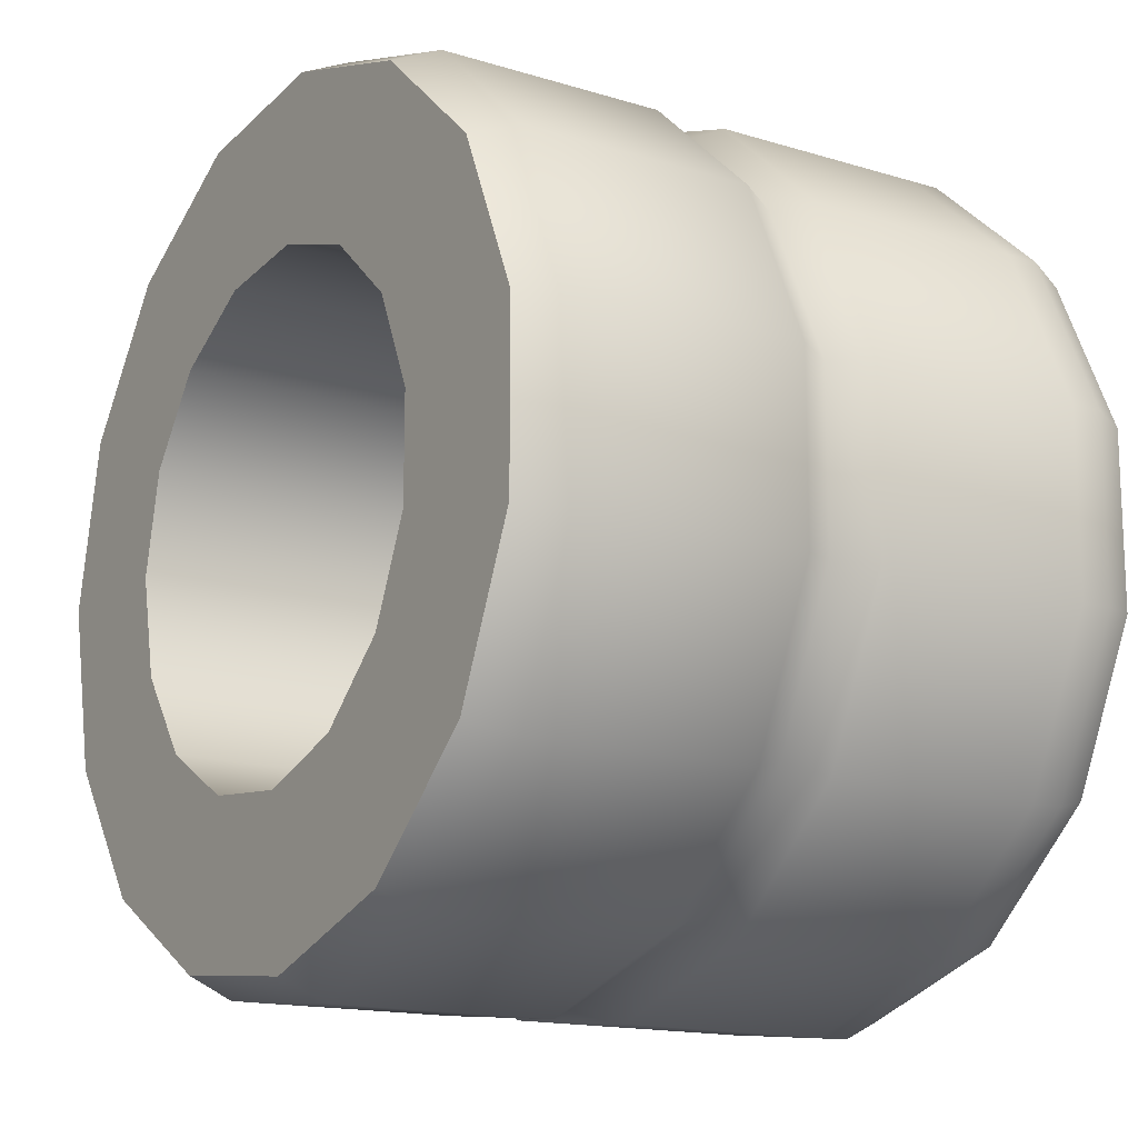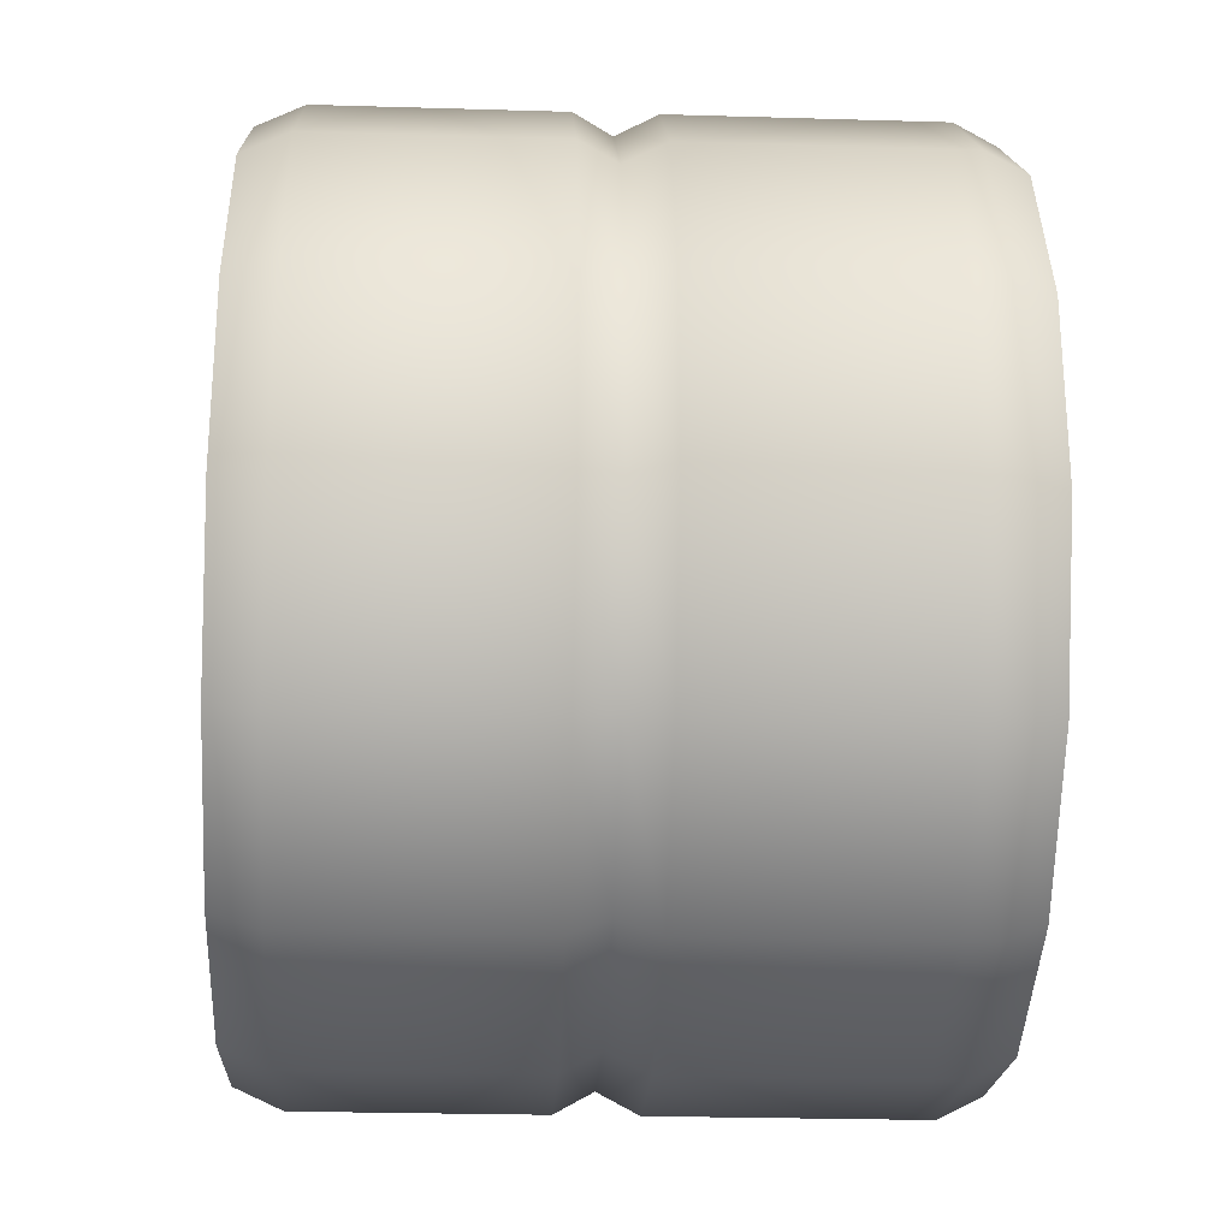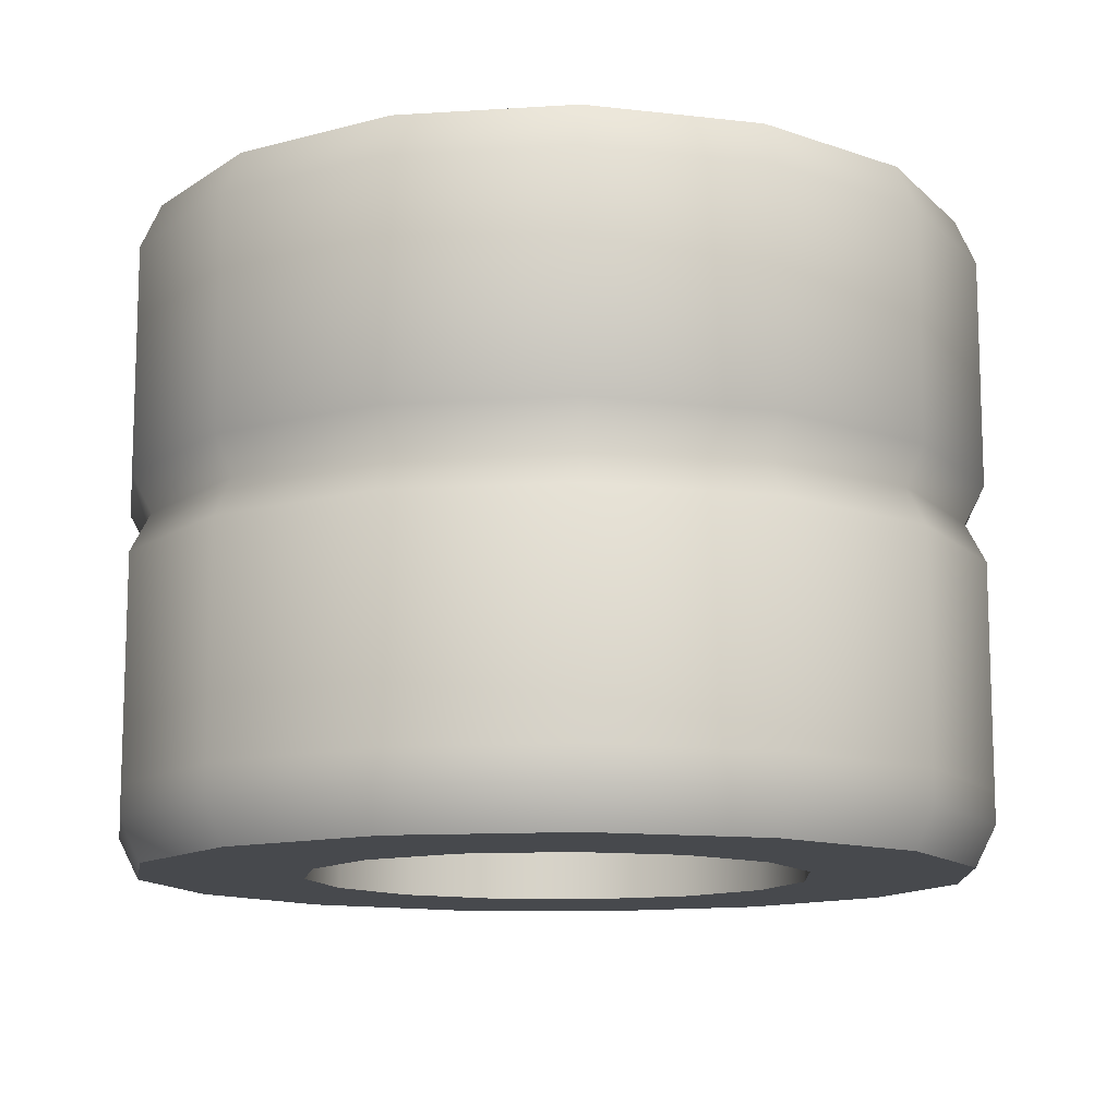
<metadata>
{"format":"obj","ext":"obj","renderer":"f3d","projection":"perspective","resolution":1024,"background":"white","views":[{"elev":-15.1,"azim":-123.2,"up":"+Z"},{"elev":-25.7,"azim":-92.7,"up":"+Z"},{"elev":-12.2,"azim":14.6,"up":"+Y"}]}
</metadata>
<code>
v 0.5578 0 1.526e-05
v 0.585 0.05422 1.526e-05
v 0.5345 0.05422 -0.2379
v 0.5095 -2.235e-08 -0.2268
v 0.3915 0.05422 -0.4348
v 0.3732 -3.725e-08 -0.4144
v 0.1808 0.05422 -0.5564
v 0.1724 -4.47e-08 -0.5304
v 0.5345 0.09725 -0.2379
v 0.585 0.09725 1.526e-05
v 0.3915 0.09725 -0.4348
v 0.1808 0.09725 -0.5564
v 0.5345 0.3979 -0.2379
v 0.585 0.3979 1.526e-05
v 0.3915 0.3979 -0.4348
v 0.1808 0.3979 -0.5564
v 0.5095 0.451 -0.2268
v 0.5578 0.451 1.526e-05
v 0.3732 0.451 -0.4144
v 0.1724 0.451 -0.5304
v 0.5345 0.5002 -0.2379
v 0.585 0.5002 1.526e-05
v 0.3915 0.5002 -0.4348
v 0.1808 0.5002 -0.5564
v -0.06114 0.5002 -0.5818
v 0.5345 0.8078 -0.2379
v 0.585 0.8078 1.526e-05
v 0.3915 0.8078 -0.4348
v 0.1808 0.8078 -0.5564
v -0.06114 0.8078 -0.5818
v 0.5095 0.8689 -0.2268
v 0.5578 0.8689 1.526e-05
v 0.3732 0.8689 -0.4144
v 0.1724 0.8689 -0.5304
v -0.05827 0.8689 -0.5546
v 0.1724 -4.47e-08 -0.5304
v 0.1808 0.05422 -0.5564
v -0.06114 0.05422 -0.5818
v -0.05827 -5.215e-08 -0.5546
v -0.06114 0.09725 -0.5818
v 0.1808 0.09725 -0.5564
v -0.06114 0.3979 -0.5818
v 0.1808 0.3979 -0.5564
v -0.05827 0.451 -0.5546
v 0.1724 0.451 -0.5304
v -0.06114 0.5002 -0.5818
v -0.05827 -5.215e-08 -0.5546
v -0.06114 0.05422 -0.5818
v -0.2925 0.05422 -0.5066
v -0.2789 -4.47e-08 -0.483
v -0.4733 0.05422 -0.3439
v -0.4512 -2.98e-08 -0.3278
v -0.5723 0.05422 -0.1216
v -0.5455 -7.451e-09 -0.116
v -0.2925 0.09725 -0.5066
v -0.06114 0.09725 -0.5818
v -0.4733 0.09725 -0.3439
v -0.5723 0.09725 -0.1216
v -0.5723 0.09725 0.1217
v -0.2925 0.3979 -0.5066
v -0.06114 0.3979 -0.5818
v -0.4733 0.3979 -0.3439
v -0.5723 0.3979 -0.1216
v -0.5723 0.3979 0.1217
v -0.2789 0.451 -0.483
v -0.05827 0.451 -0.5546
v -0.4512 0.451 -0.3278
v -0.5455 0.451 -0.116
v -0.2925 0.5002 -0.5066
v -0.06114 0.5002 -0.5818
v -0.4733 0.5002 -0.3439
v -0.5723 0.5002 -0.1216
v -0.2925 0.8078 -0.5066
v -0.06114 0.8078 -0.5818
v -0.4733 0.8078 -0.3439
v -0.2789 0.8689 -0.483
v -0.05827 0.8689 -0.5546
v -0.4512 0.8689 -0.3278
v -0.5455 0.8689 -0.116
v -0.5723 0.8078 -0.1216
v -0.5455 -7.451e-09 -0.116
v -0.5723 0.05422 -0.1216
v -0.5723 0.05422 0.1217
v -0.5455 7.451e-09 0.116
v -0.4733 0.05422 0.3439
v -0.4512 2.98e-08 0.3278
v -0.2925 0.05422 0.5067
v -0.2789 4.47e-08 0.483
v -0.5723 0.09725 0.1217
v -0.4733 0.09725 0.3439
v -0.2925 0.09725 0.5067
v -0.4733 0.3979 0.3439
v -0.5723 0.3979 0.1217
v -0.2925 0.3979 0.5067
v -0.4512 0.451 0.3278
v -0.5455 0.451 0.116
v -0.5723 0.3979 -0.1216
v -0.5455 0.451 -0.116
v -0.2789 0.451 0.483
v -0.5723 0.5002 0.1217
v -0.5723 0.5002 -0.1216
v -0.4733 0.5002 0.3439
v -0.2925 0.5002 0.5067
v -0.5723 0.8078 0.1217
v -0.5723 0.8078 -0.1216
v -0.4733 0.5002 -0.3439
v -0.4733 0.8078 -0.3439
v -0.4733 0.8078 0.3439
v -0.2925 0.8078 0.5067
v -0.5455 0.8689 0.116
v -0.5455 0.8689 -0.116
v -0.4512 0.8689 0.3278
v -0.2789 0.8689 0.483
v -0.2789 4.47e-08 0.483
v -0.2925 0.05422 0.5067
v -0.06114 0.05422 0.5819
v -0.05827 5.215e-08 0.5547
v 0.1808 0.05422 0.5564
v 0.1724 4.47e-08 0.5304
v 0.3915 0.05422 0.4348
v 0.3732 3.725e-08 0.4145
v 0.5345 0.05422 0.238
v 0.5095 2.235e-08 0.2269
v 0.585 0.05422 1.526e-05
v 0.5578 0 1.526e-05
v -0.06114 0.09725 0.5819
v -0.2925 0.09725 0.5067
v 0.1808 0.09725 0.5564
v 0.3915 0.09725 0.4348
v 0.5345 0.09725 0.238
v 0.585 0.09725 1.526e-05
v -0.06114 0.3979 0.5819
v -0.2925 0.3979 0.5067
v 0.1808 0.3979 0.5564
v 0.3915 0.3979 0.4348
v 0.5345 0.3979 0.238
v 0.585 0.3979 1.526e-05
v -0.05827 0.451 0.5547
v -0.2789 0.451 0.483
v 0.1724 0.451 0.5304
v 0.3732 0.451 0.4145
v 0.5095 0.451 0.2269
v 0.5578 0.451 1.526e-05
v -0.06114 0.5002 0.5819
v -0.2925 0.5002 0.5067
v 0.1808 0.5002 0.5564
v 0.3915 0.5002 0.4348
v 0.5345 0.5002 0.238
v 0.585 0.5002 1.526e-05
v -0.06114 0.8078 0.5819
v -0.2925 0.8078 0.5067
v 0.1808 0.8078 0.5564
v 0.3915 0.8078 0.4348
v 0.5345 0.8078 0.238
v 0.585 0.8078 1.526e-05
v -0.05827 0.8689 0.5547
v -0.2789 0.8689 0.483
v 0.1724 0.8689 0.5304
v 0.3732 0.8689 0.4145
v 0.5095 0.8689 0.2269
v 0.5578 0.8689 1.526e-05
v 0.5578 0 1.526e-05
v 0.3439 0 -0.0001068
v 0.3147 7.451e-09 0.1376
v 0.5095 2.235e-08 0.2269
v 0.3732 3.725e-08 0.4145
v 0.3147 -7.451e-09 -0.1378
v 0.5095 -2.235e-08 -0.2268
v 0.3732 -3.725e-08 -0.4144
v 0.1724 -4.47e-08 -0.5304
v 0.2319 -2.98e-08 -0.2518
v -0.05827 -5.215e-08 -0.5546
v 0.11 -2.235e-08 -0.3222
v -0.2789 -4.47e-08 -0.483
v -0.03008 -3.725e-08 -0.3369
v 0.2319 2.235e-08 0.2515
v 0.11 2.235e-08 0.3219
v -0.03008 2.98e-08 0.3366
v 0.1724 4.47e-08 0.5304
v -0.164 2.235e-08 0.2931
v -0.05827 5.215e-08 0.5547
v -0.2686 2.235e-08 0.1989
v -0.2789 4.47e-08 0.483
v -0.3259 0 0.07027
v -0.4512 2.98e-08 0.3278
v -0.3259 -7.451e-09 -0.07051
v -0.5455 7.451e-09 0.116
v -0.2686 -2.235e-08 -0.1991
v -0.5455 -7.451e-09 -0.116
v -0.164 -2.235e-08 -0.2934
v -0.4512 -2.98e-08 -0.3278
v -0.03008 -3.725e-08 -0.3369
v -0.2789 -4.47e-08 -0.483
v 0.3732 0.8689 0.4145
v 0.2319 0.8689 0.2515
v 0.3147 0.8689 0.1376
v 0.11 0.8689 0.3219
v 0.1724 0.8689 0.5304
v -0.03008 0.8689 0.3366
v -0.05827 0.8689 0.5547
v -0.164 0.8689 0.2931
v -0.2789 0.8689 0.483
v -0.2686 0.8689 0.1989
v -0.4512 0.8689 0.3278
v -0.3259 0.8689 0.07027
v -0.5455 0.8689 0.116
v -0.3259 0.8689 -0.07051
v -0.5455 0.8689 -0.116
v -0.2686 0.8689 -0.1991
v -0.4512 0.8689 -0.3278
v -0.164 0.8689 -0.2934
v -0.2789 0.8689 -0.483
v -0.03008 0.8689 -0.3369
v -0.05827 0.8689 -0.5546
v 0.11 0.8689 -0.3222
v 0.2319 0.1032 -0.2518
v 0.3147 0.1032 -0.1378
v 0.3147 -7.451e-09 -0.1378
v 0.2319 -2.98e-08 -0.2518
v 0.2319 0.3131 -0.2518
v 0.3147 0.3131 -0.1378
v 0.3439 0.1032 -0.0001068
v 0.11 0.3131 -0.3222
v 0.11 0.1032 -0.3222
v -0.03008 0.3131 -0.3369
v -0.03008 0.1032 -0.3369
v 0.2319 0.523 -0.2518
v 0.3147 0.523 -0.1378
v 0.11 0.523 -0.3222
v -0.03008 0.523 -0.3369
v 0.2319 0.7328 -0.2518
v 0.3147 0.7328 -0.1378
v 0.11 0.7328 -0.3222
v -0.03008 0.7328 -0.3369
v 0.3147 0.8689 -0.1378
v 0.2319 0.8689 -0.2518
v 0.11 0.8689 -0.3222
v -0.03008 0.8689 -0.3369
v 0.11 -2.235e-08 -0.3222
v -0.03008 0.1032 -0.3369
v 0.11 0.1032 -0.3222
v 0.11 -2.235e-08 -0.3222
v -0.03008 -3.725e-08 -0.3369
v -0.164 -2.235e-08 -0.2934
v -0.164 0.1032 -0.2934
v -0.2686 0.1032 -0.1991
v -0.2686 -2.235e-08 -0.1991
v -0.164 0.3131 -0.2934
v -0.03008 0.3131 -0.3369
v -0.2686 0.3131 -0.1991
v -0.164 0.523 -0.2934
v -0.03008 0.523 -0.3369
v -0.2686 0.523 -0.1991
v -0.164 0.7328 -0.2934
v -0.03008 0.7328 -0.3369
v -0.2686 0.7328 -0.1991
v -0.03008 0.8689 -0.3369
v -0.164 0.8689 -0.2934
v -0.3259 0.1032 0.07027
v -0.3259 0.1032 -0.07051
v -0.3259 -7.451e-09 -0.07051
v -0.3259 0 0.07027
v -0.3259 0.3131 0.07027
v -0.3259 0.3131 -0.07051
v -0.2686 0.1032 -0.1991
v -0.2686 0.3131 -0.1991
v -0.2686 0.3131 0.1989
v -0.2686 0.1032 0.1989
v -0.3259 0.523 -0.07051
v -0.2686 0.523 -0.1991
v -0.3259 0.523 0.07027
v -0.2686 0.523 0.1989
v -0.3259 0.7328 -0.07051
v -0.2686 0.7328 -0.1991
v -0.3259 0.7328 0.07027
v -0.2686 0.7328 0.1989
v -0.2686 -2.235e-08 -0.1991
v -0.3259 0.8689 -0.07051
v -0.3259 0.8689 0.07027
v -0.2686 0.8689 -0.1991
v -0.164 0.8689 -0.2934
v -0.164 0.7328 -0.2934
v -0.2686 0.8689 0.1989
v -0.2686 2.235e-08 0.1989
v -0.164 0.1032 0.2931
v -0.2686 0.1032 0.1989
v -0.2686 2.235e-08 0.1989
v -0.164 2.235e-08 0.2931
v -0.164 0.3131 0.2931
v -0.2686 0.3131 0.1989
v -0.03008 0.3131 0.3366
v -0.03008 0.1032 0.3366
v 0.11 0.3131 0.3219
v 0.11 0.1032 0.3219
v -0.03008 2.98e-08 0.3366
v 0.11 2.235e-08 0.3219
v 0.2319 0.3131 0.2515
v 0.2319 0.1032 0.2515
v -0.164 0.523 0.2931
v -0.2686 0.523 0.1989
v -0.03008 0.523 0.3366
v 0.11 0.523 0.3219
v 0.2319 0.523 0.2515
v -0.164 0.7328 0.2931
v -0.2686 0.7328 0.1989
v -0.03008 0.7328 0.3366
v 0.11 0.7328 0.3219
v 0.2319 0.7328 0.2515
v 0.2319 2.235e-08 0.2515
v -0.2686 0.8689 0.1989
v -0.164 0.8689 0.2931
v -0.03008 0.8689 0.3366
v 0.11 0.8689 0.3219
v 0.2319 0.8689 0.2515
v 0.3147 0.1032 0.1376
v 0.2319 0.1032 0.2515
v 0.2319 2.235e-08 0.2515
v 0.3147 7.451e-09 0.1376
v 0.3147 0.3131 0.1376
v 0.2319 0.3131 0.2515
v 0.3439 0.3131 -0.0001068
v 0.3439 0.1032 -0.0001068
v 0.3147 0.3131 -0.1378
v 0.3147 0.523 -0.1378
v 0.3439 0.523 -0.0001068
v 0.3147 0.523 0.1376
v 0.2319 0.523 0.2515
v 0.3147 0.7328 -0.1378
v 0.3439 0.7328 -0.0001068
v 0.3147 0.7328 0.1376
v 0.2319 0.7328 0.2515
v 0.3439 0.8689 -0.0001068
v 0.3147 0.8689 -0.1378
v 0.2319 0.8689 0.2515
v 0.3147 0.8689 0.1376
v 0.3439 0 -0.0001068
v 0.3439 0 -0.0001068
v 0.11 0.8689 -0.3222
v -0.05827 0.8689 -0.5546
v 0.1724 0.8689 -0.5304
v 0.2319 0.8689 -0.2518
v 0.3732 0.8689 -0.4144
v 0.5095 0.8689 -0.2268
v 0.3147 0.8689 -0.1378
v 0.3439 0.8689 -0.0001068
v 0.5578 0.8689 1.526e-05
v 0.5095 0.8689 0.2269
g tire_(4)_408_163
f 1 3 2
f 1 4 3
f 4 5 3
f 4 6 5
f 6 7 5
f 6 8 7
f 2 3 9
f 2 9 10
f 3 11 9
f 3 5 11
f 5 12 11
f 5 7 12
f 10 9 13
f 10 13 14
f 9 15 13
f 9 11 15
f 11 16 15
f 11 12 16
f 14 13 17
f 14 17 18
f 13 19 17
f 13 15 19
f 15 20 19
f 15 16 20
f 18 17 21
f 18 21 22
f 17 23 21
f 17 19 23
f 19 24 23
f 19 20 24
f 20 25 24
f 22 21 26
f 22 26 27
f 21 28 26
f 21 23 28
f 23 29 28
f 23 24 29
f 24 30 29
f 24 25 30
f 27 26 31
f 27 31 32
f 26 33 31
f 26 28 33
f 28 34 33
f 28 29 34
f 29 35 34
f 29 30 35
f 36 38 37
f 36 39 38
f 37 38 40
f 37 40 41
f 41 40 42
f 41 42 43
f 43 42 44
f 43 44 45
f 45 44 46
f 47 49 48
f 47 50 49
f 50 51 49
f 50 52 51
f 52 53 51
f 52 54 53
f 48 49 55
f 48 55 56
f 49 57 55
f 49 51 57
f 51 58 57
f 51 53 58
f 53 59 58
f 56 55 60
f 56 60 61
f 55 62 60
f 55 57 62
f 57 63 62
f 57 58 63
f 58 64 63
f 58 59 64
f 61 60 65
f 61 65 66
f 60 67 65
f 60 62 67
f 62 68 67
f 62 63 68
f 66 65 69
f 66 69 70
f 65 71 69
f 65 67 71
f 67 72 71
f 67 68 72
f 70 69 73
f 70 73 74
f 69 75 73
f 69 71 75
f 74 73 76
f 74 76 77
f 73 78 76
f 73 75 78
f 75 79 78
f 75 80 79
f 81 83 82
f 81 84 83
f 84 85 83
f 84 86 85
f 86 87 85
f 86 88 87
f 82 83 89
f 83 90 89
f 83 85 90
f 85 91 90
f 85 87 91
f 89 90 92
f 89 92 93
f 90 94 92
f 90 91 94
f 93 92 95
f 93 95 96
f 97 93 96
f 97 96 98
f 92 99 95
f 92 94 99
f 98 96 100
f 98 100 101
f 96 102 100
f 96 95 102
f 95 103 102
f 95 99 103
f 101 100 104
f 101 104 105
f 106 101 105
f 106 105 107
f 100 108 104
f 100 102 108
f 102 109 108
f 102 103 109
f 105 104 110
f 105 110 111
f 104 112 110
f 104 108 112
f 108 113 112
f 108 109 113
f 114 116 115
f 114 117 116
f 117 118 116
f 117 119 118
f 119 120 118
f 119 121 120
f 121 122 120
f 121 123 122
f 123 124 122
f 123 125 124
f 115 116 126
f 115 126 127
f 116 128 126
f 116 118 128
f 118 129 128
f 118 120 129
f 120 130 129
f 120 122 130
f 122 131 130
f 122 124 131
f 127 126 132
f 127 132 133
f 126 134 132
f 126 128 134
f 128 135 134
f 128 129 135
f 129 136 135
f 129 130 136
f 130 137 136
f 130 131 137
f 133 132 138
f 133 138 139
f 132 140 138
f 132 134 140
f 134 141 140
f 134 135 141
f 135 142 141
f 135 136 142
f 136 143 142
f 136 137 143
f 139 138 144
f 139 144 145
f 138 146 144
f 138 140 146
f 140 147 146
f 140 141 147
f 141 148 147
f 141 142 148
f 142 149 148
f 142 143 149
f 145 144 150
f 145 150 151
f 144 152 150
f 144 146 152
f 146 153 152
f 146 147 153
f 147 154 153
f 147 148 154
f 148 155 154
f 148 149 155
f 151 150 156
f 151 156 157
f 150 158 156
f 150 152 158
f 152 159 158
f 152 153 159
f 153 160 159
f 153 154 160
f 154 161 160
f 154 155 161
f 162 164 163
f 164 162 165
f 164 165 166
f 167 162 163
f 167 168 162
f 168 167 169
f 167 170 169
f 167 171 170
f 171 172 170
f 171 173 172
f 173 174 172
f 173 175 174
f 176 164 166
f 177 176 166
f 178 177 166
f 178 166 179
f 180 178 179
f 180 179 181
f 182 180 181
f 182 181 183
f 184 182 183
f 184 183 185
f 186 184 185
f 186 185 187
f 188 186 187
f 188 187 189
f 190 188 189
f 190 189 191
f 192 190 191
f 192 191 193
f 194 196 195
f 195 197 194
f 197 198 194
f 197 199 198
f 199 200 198
f 199 201 200
f 201 202 200
f 201 203 202
f 203 204 202
f 203 205 204
f 205 206 204
f 205 207 206
f 207 208 206
f 207 209 208
f 209 210 208
f 209 211 210
f 211 212 210
f 211 213 212
f 213 214 212
f 213 215 214
f 216 218 217
f 216 219 218
f 217 220 216
f 217 221 220
f 222 221 217
f 218 222 217
f 216 220 223
f 216 223 224
f 224 223 225
f 224 225 226
f 221 227 220
f 221 228 227
f 220 229 223
f 220 227 229
f 223 230 225
f 223 229 230
f 228 231 227
f 228 232 231
f 227 233 229
f 227 231 233
f 229 234 230
f 229 233 234
f 235 231 232
f 235 236 231
f 236 233 231
f 237 234 233
f 236 237 233
f 237 238 234
f 239 216 224
f 239 219 216
f 240 242 241
f 240 243 242
f 244 243 240
f 244 240 245
f 246 244 245
f 246 247 244
f 240 248 245
f 240 249 248
f 245 250 246
f 245 248 250
f 249 251 248
f 249 252 251
f 248 253 250
f 248 251 253
f 252 254 251
f 252 255 254
f 251 256 253
f 251 254 256
f 257 254 255
f 257 258 254
f 259 261 260
f 259 262 261
f 260 263 259
f 260 264 263
f 265 264 260
f 261 265 260
f 265 266 264
f 259 263 267
f 259 267 268
f 266 269 264
f 266 270 269
f 264 271 263
f 264 269 271
f 263 272 267
f 263 271 272
f 270 273 269
f 270 274 273
f 269 275 271
f 269 273 275
f 271 276 272
f 271 275 276
f 261 277 265
f 278 275 273
f 278 279 275
f 279 276 275
f 280 273 274
f 280 278 273
f 281 280 274
f 281 274 282
f 279 283 276
f 284 259 268
f 284 262 259
f 285 287 286
f 285 288 287
f 286 289 285
f 286 290 289
f 285 289 291
f 285 291 292
f 292 291 293
f 292 293 294
f 294 295 292
f 295 285 292
f 295 288 285
f 294 296 295
f 294 293 297
f 294 297 298
f 290 299 289
f 290 300 299
f 289 301 291
f 289 299 301
f 291 302 293
f 291 301 302
f 293 303 297
f 293 302 303
f 300 304 299
f 300 305 304
f 299 306 301
f 299 304 306
f 301 307 302
f 301 306 307
f 302 308 303
f 302 307 308
f 309 294 298
f 309 296 294
f 310 304 305
f 310 311 304
f 311 306 304
f 312 307 306
f 311 312 306
f 312 313 307
f 313 308 307
f 313 314 308
f 315 317 316
f 315 318 317
f 316 319 315
f 316 320 319
f 315 319 321
f 315 321 322
f 322 321 323
f 321 324 323
f 321 325 324
f 319 325 321
f 320 326 319
f 319 326 325
f 320 327 326
f 325 328 324
f 325 329 328
f 326 329 325
f 327 330 326
f 326 330 329
f 327 331 330
f 332 328 329
f 332 333 328
f 334 330 331
f 334 335 330
f 335 329 330
f 335 332 329
f 336 315 322
f 336 318 315
f 218 337 222
f 338 340 339
f 338 341 340
f 341 342 340
f 342 341 343
f 343 341 344
f 344 345 343
f 345 346 343
f 346 345 196
f 346 196 347
f 347 196 194

</code>
